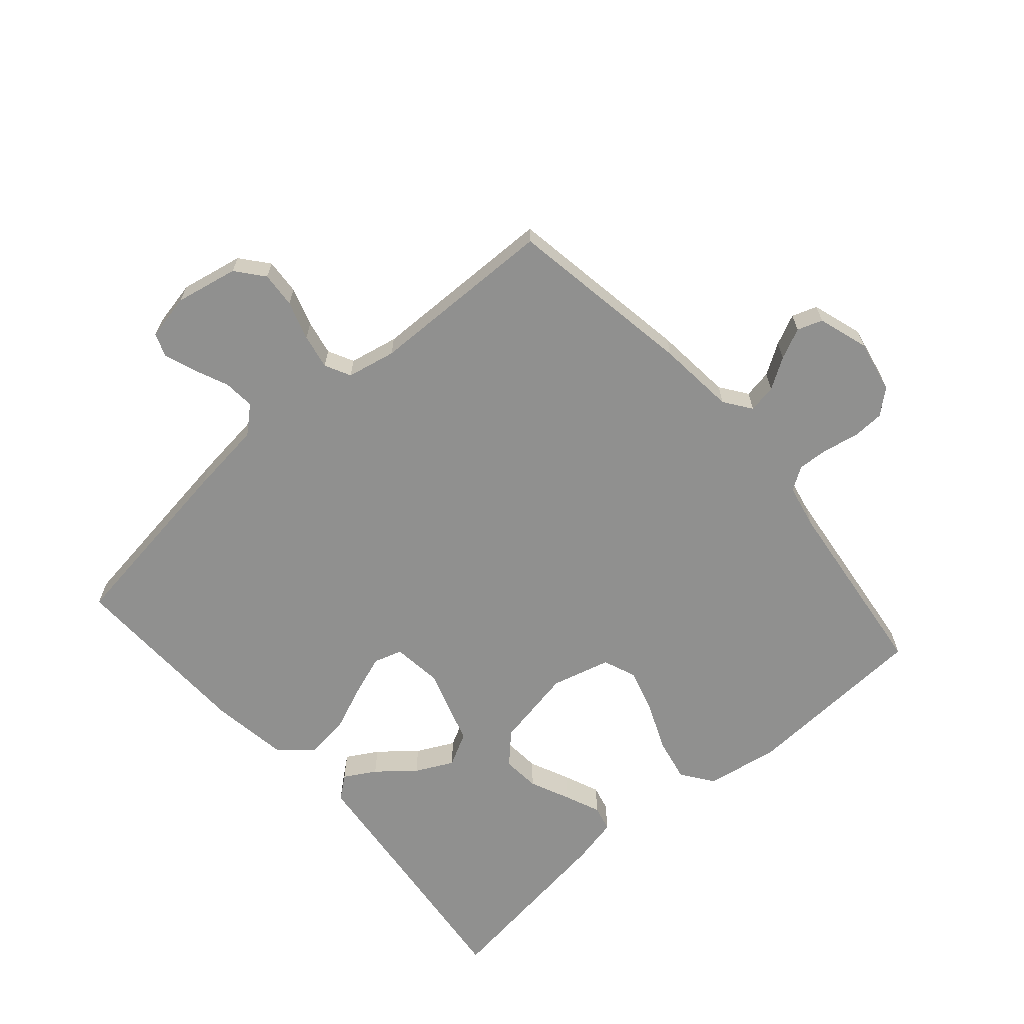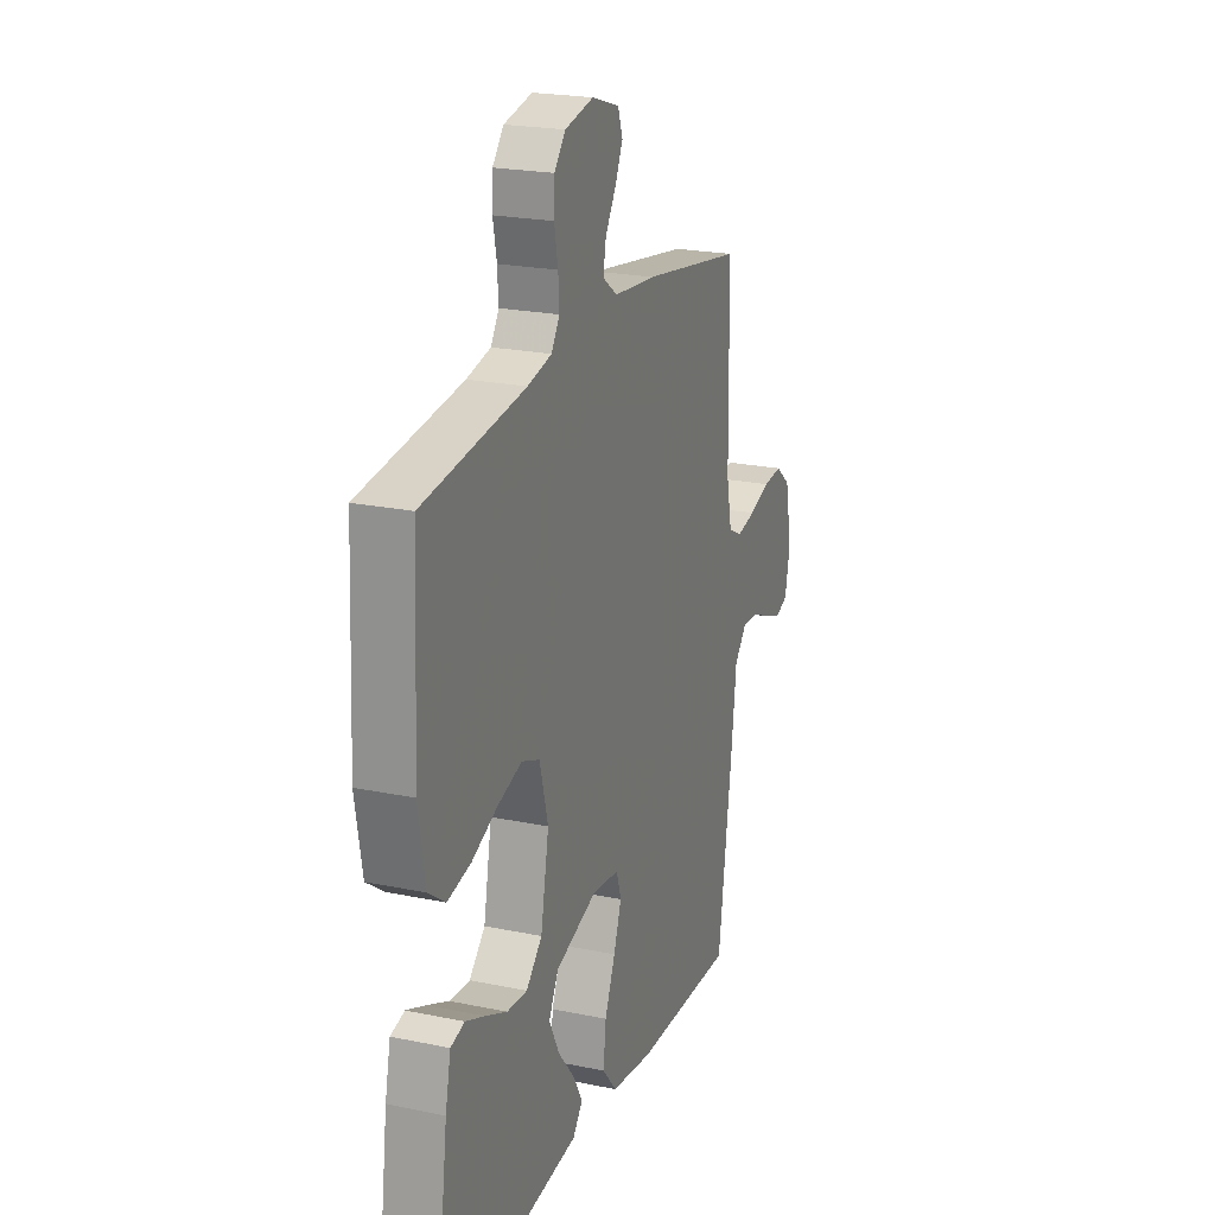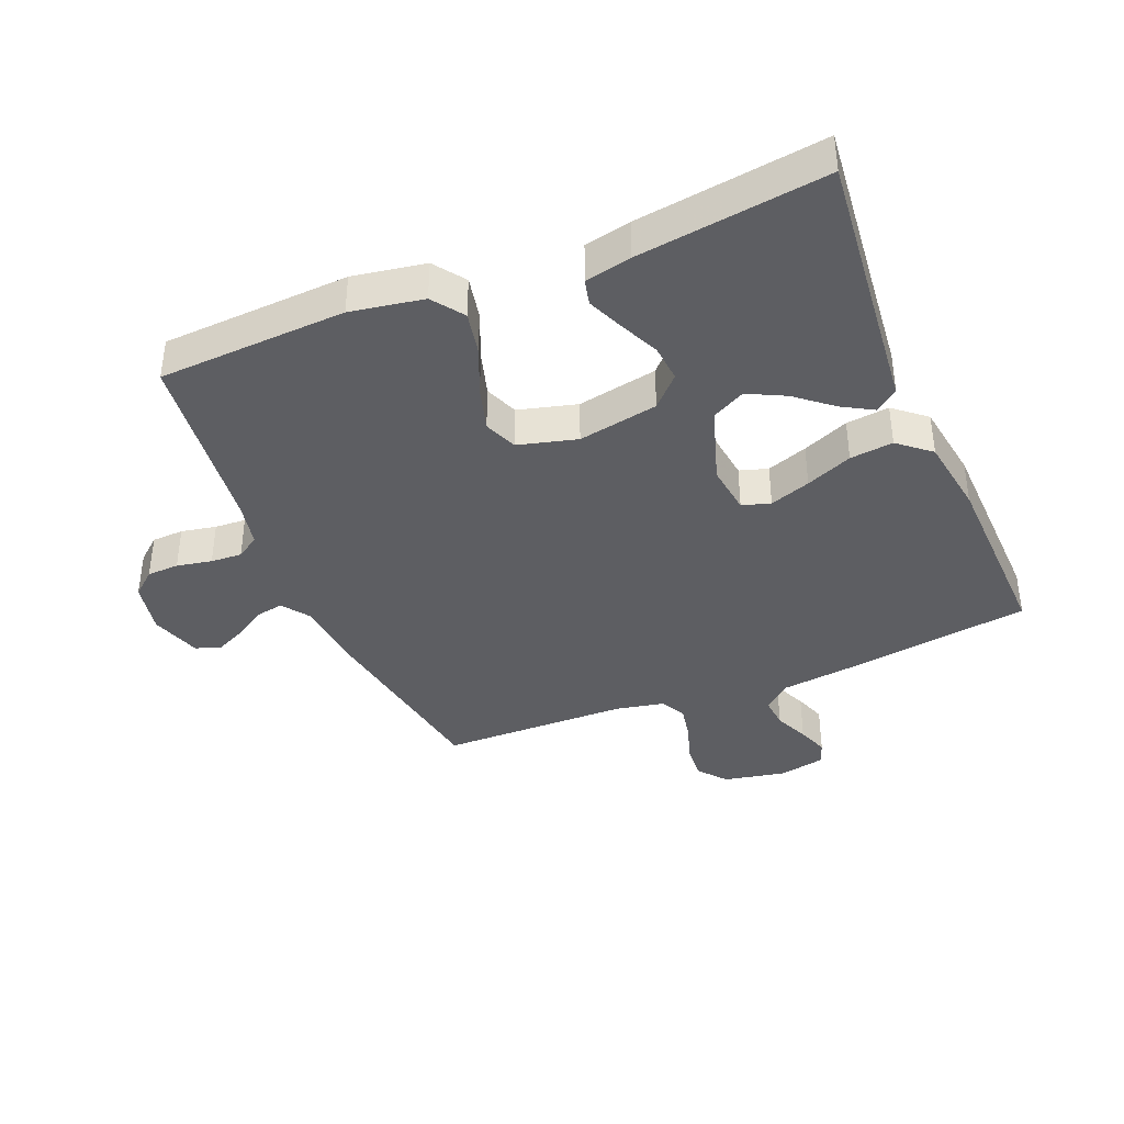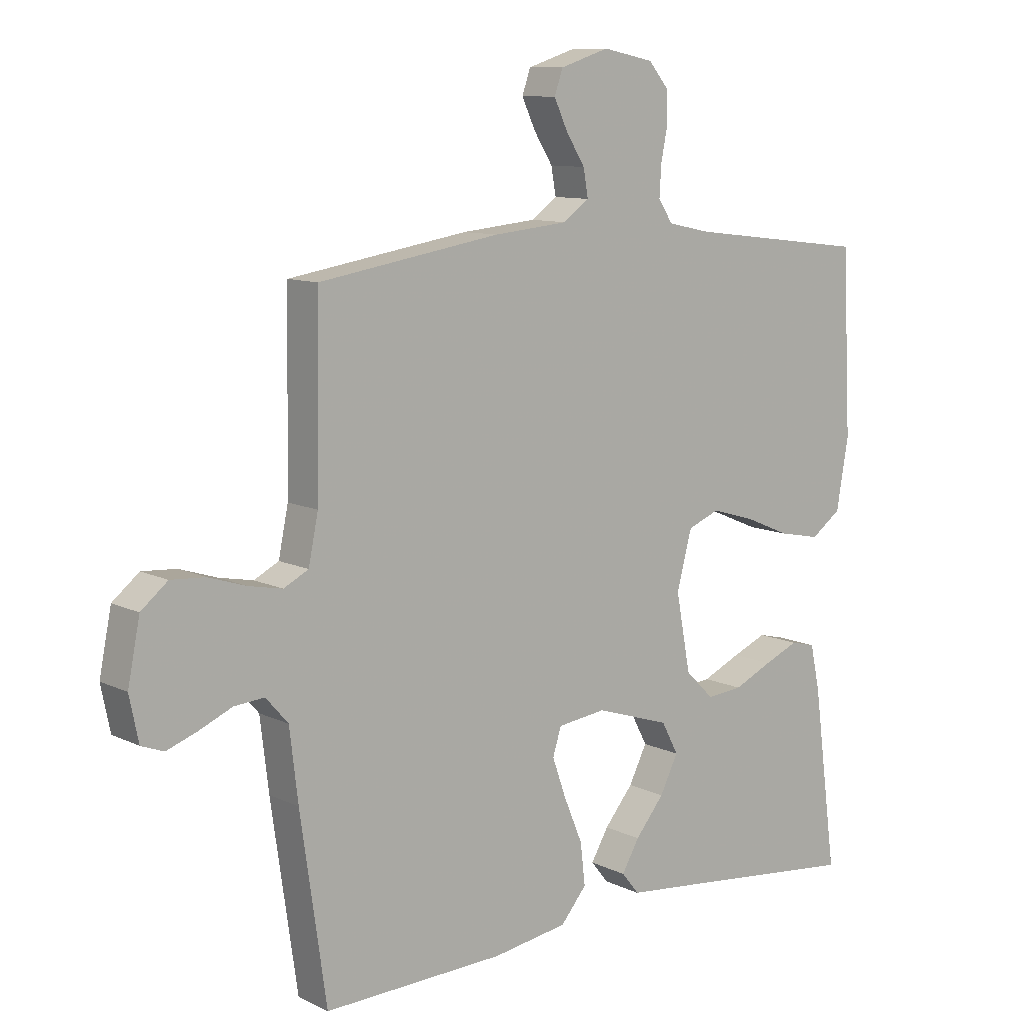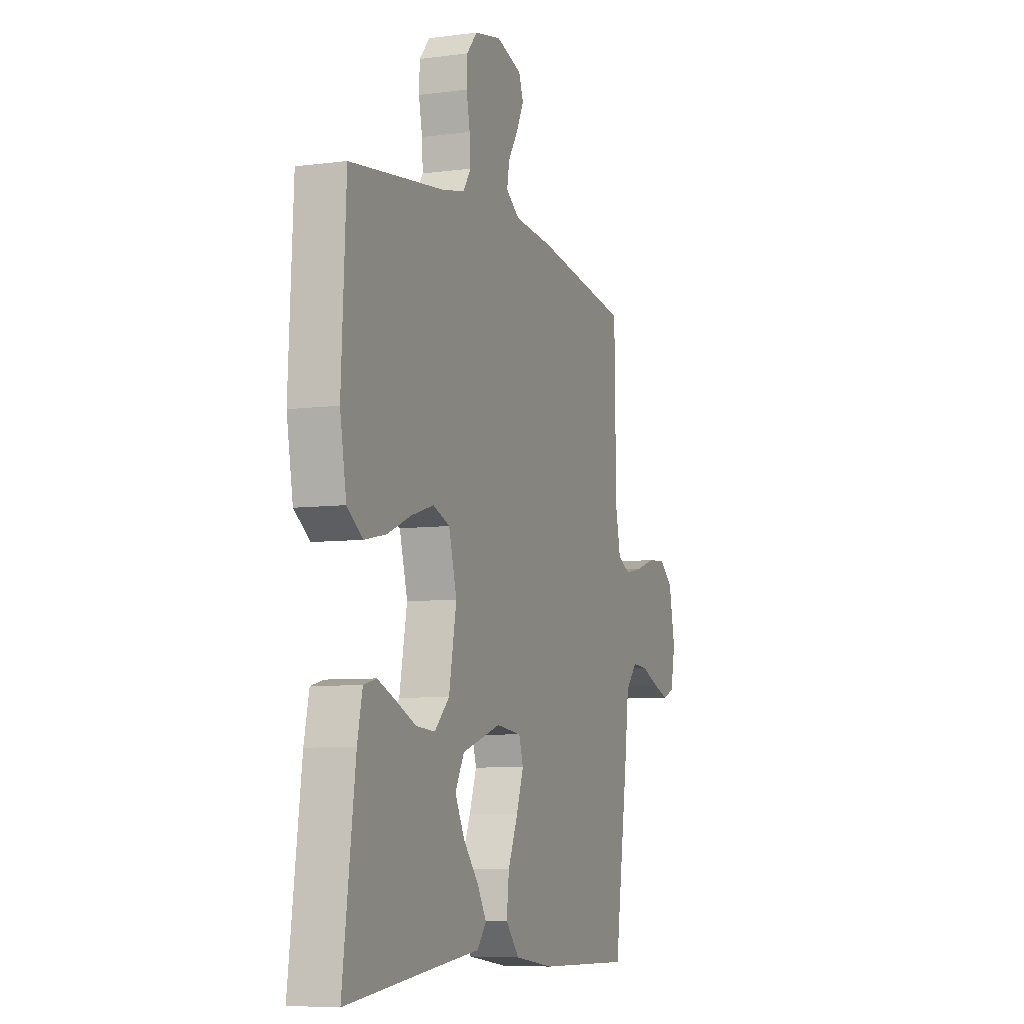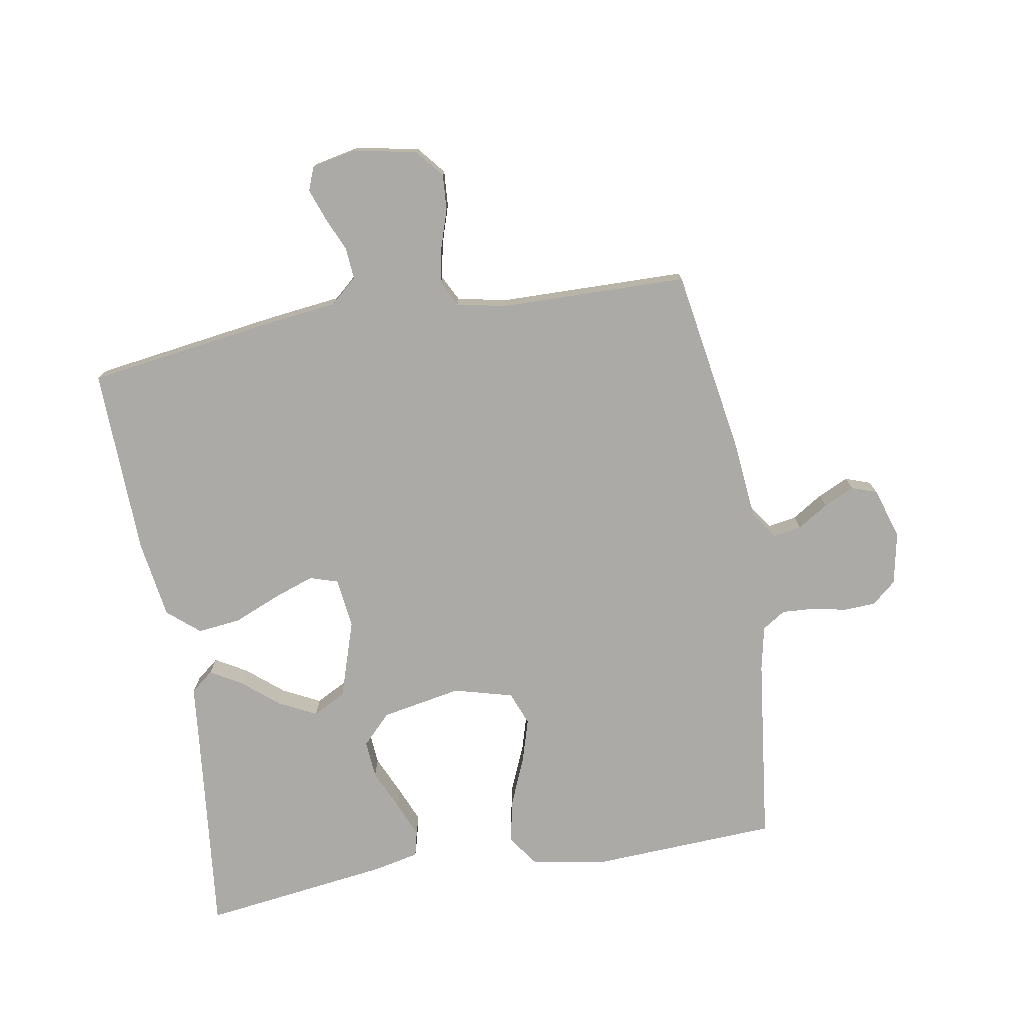
<metadata>
{"format":"obj","ext":"obj","renderer":"f3d","projection":"perspective","resolution":1024,"background":"white","views":[{"elev":-65.6,"azim":-49.0,"up":"+Y"},{"elev":22.0,"azim":109.9,"up":"+Z"},{"elev":-38.9,"azim":112.5,"up":"+Y"},{"elev":10.2,"azim":-39.6,"up":"+Z"},{"elev":-7.0,"azim":111.0,"up":"+Z"},{"elev":-76.1,"azim":-80.3,"up":"+Y"}]}
</metadata>
<code>
v -0.5 0.07 0.5
v -0.2 0.07 0.549
v -0.076 0.07 0.561
v -0.033 0.07 0.592
v -0.041 0.07 0.637
v -0.072 0.07 0.686
v -0.095 0.07 0.735
v -0.081 0.07 0.775
v 0 0.07 0.801
v 0.084 0.07 0.784
v 0.117 0.07 0.745
v 0.119 0.07 0.694
v 0.108 0.07 0.638
v 0.105 0.07 0.588
v 0.129 0.07 0.551
v 0.2 0.07 0.536
v 0.5 0.07 0.5
v 0.515 0.07 0.2
v 0.495 0.07 0.084
v 0.445 0.07 0.048
v 0.376 0.07 0.062
v 0.3 0.07 0.094
v 0.229 0.07 0.115
v 0.176 0.07 0.094
v 0.151 0.07 0
v 0.175 0.07 -0.128
v 0.222 0.07 -0.174
v 0.282 0.07 -0.169
v 0.346 0.07 -0.14
v 0.403 0.07 -0.116
v 0.444 0.07 -0.126
v 0.46 0.07 -0.2
v 0.5 0.07 -0.5
v 0.2 0.07 -0.468
v 0.074 0.07 -0.455
v 0.045 0.07 -0.419
v 0.074 0.07 -0.369
v 0.122 0.07 -0.311
v 0.152 0.07 -0.251
v 0.124 0.07 -0.198
v 0 0.07 -0.158
v -0.08 0.07 -0.168
v -0.094 0.07 -0.213
v -0.071 0.07 -0.278
v -0.04 0.07 -0.352
v -0.032 0.07 -0.421
v -0.075 0.07 -0.472
v -0.2 0.07 -0.491
v -0.5 0.07 -0.5
v -0.543 0.07 -0.2
v -0.557 0.07 -0.083
v -0.594 0.07 -0.041
v -0.644 0.07 -0.045
v -0.699 0.07 -0.069
v -0.749 0.07 -0.087
v -0.786 0.07 -0.073
v -0.801 0.07 0
v -0.781 0.07 0.1
v -0.737 0.07 0.136
v -0.68 0.07 0.132
v -0.618 0.07 0.112
v -0.562 0.07 0.101
v -0.521 0.07 0.122
v -0.505 0.07 0.2
v -0.5 0 0.5
v -0.2 0 0.549
v -0.076 0 0.561
v -0.033 0 0.592
v -0.041 0 0.637
v -0.072 0 0.686
v -0.095 0 0.735
v -0.081 0 0.775
v 0 0 0.801
v 0.084 0 0.784
v 0.117 0 0.745
v 0.119 0 0.694
v 0.108 0 0.638
v 0.105 0 0.588
v 0.129 0 0.551
v 0.2 0 0.536
v 0.5 0 0.5
v 0.515 0 0.2
v 0.495 0 0.084
v 0.445 0 0.048
v 0.376 0 0.062
v 0.3 0 0.094
v 0.229 0 0.115
v 0.176 0 0.094
v 0.151 0 0
v 0.175 0 -0.128
v 0.222 0 -0.174
v 0.282 0 -0.169
v 0.346 0 -0.14
v 0.403 0 -0.116
v 0.444 0 -0.126
v 0.46 0 -0.2
v 0.5 0 -0.5
v 0.2 0 -0.468
v 0.074 0 -0.455
v 0.045 0 -0.419
v 0.074 0 -0.369
v 0.122 0 -0.311
v 0.152 0 -0.251
v 0.124 0 -0.198
v 0 0 -0.158
v -0.08 0 -0.168
v -0.094 0 -0.213
v -0.071 0 -0.278
v -0.04 0 -0.352
v -0.032 0 -0.421
v -0.075 0 -0.472
v -0.2 0 -0.491
v -0.5 0 -0.5
v -0.543 0 -0.2
v -0.557 0 -0.083
v -0.594 0 -0.041
v -0.644 0 -0.045
v -0.699 0 -0.069
v -0.749 0 -0.087
v -0.786 0 -0.073
v -0.801 0 0
v -0.781 0 0.1
v -0.737 0 0.136
v -0.68 0 0.132
v -0.618 0 0.112
v -0.562 0 0.101
v -0.521 0 0.122
v -0.505 0 0.2
f 58 59 60 61
f 58 61 62
f 57 58 62
f 56 57 62
f 53 54 55 56
f 53 56 62 63
f 48 49 50 51
f 46 47 48 51
f 44 45 46 51
f 43 44 51 52
f 42 43 52
f 41 42 52
f 35 36 37 38
f 34 35 38 39
f 33 34 39
f 32 33 39 40
f 28 29 30 31
f 28 31 32
f 27 28 32 40
f 19 20 21 22
f 19 22 23
f 16 17 18 19
f 15 16 19 23
f 14 15 23 24
f 10 11 12 13
f 10 13 14
f 9 10 14
f 5 6 7 8
f 5 8 9 14
f 64 1 2 3
f 63 64 3 4
f 52 53 63 4
f 26 27 40 41
f 25 26 41 52
f 24 25 52 4
f 4 5 14 24
f 125 124 123 122
f 126 125 122
f 126 122 121
f 126 121 120
f 120 119 118 117
f 127 126 120 117
f 115 114 113 112
f 115 112 111 110
f 115 110 109 108
f 116 115 108 107
f 116 107 106
f 116 106 105
f 102 101 100 99
f 103 102 99 98
f 103 98 97
f 104 103 97 96
f 95 94 93 92
f 96 95 92
f 104 96 92 91
f 86 85 84 83
f 87 86 83
f 83 82 81 80
f 87 83 80 79
f 88 87 79 78
f 77 76 75 74
f 78 77 74
f 78 74 73
f 72 71 70 69
f 78 73 72 69
f 67 66 65 128
f 68 67 128 127
f 68 127 117 116
f 105 104 91 90
f 116 105 90 89
f 68 116 89 88
f 88 78 69 68
f 1 65 66 2
f 2 66 67 3
f 3 67 68 4
f 4 68 69 5
f 5 69 70 6
f 6 70 71 7
f 7 71 72 8
f 8 72 73 9
f 9 73 74 10
f 10 74 75 11
f 11 75 76 12
f 12 76 77 13
f 13 77 78 14
f 14 78 79 15
f 15 79 80 16
f 16 80 81 17
f 17 81 82 18
f 18 82 83 19
f 19 83 84 20
f 20 84 85 21
f 21 85 86 22
f 22 86 87 23
f 23 87 88 24
f 24 88 89 25
f 25 89 90 26
f 26 90 91 27
f 27 91 92 28
f 28 92 93 29
f 29 93 94 30
f 30 94 95 31
f 31 95 96 32
f 32 96 97 33
f 33 97 98 34
f 34 98 99 35
f 35 99 100 36
f 36 100 101 37
f 37 101 102 38
f 38 102 103 39
f 39 103 104 40
f 40 104 105 41
f 41 105 106 42
f 42 106 107 43
f 43 107 108 44
f 44 108 109 45
f 45 109 110 46
f 46 110 111 47
f 47 111 112 48
f 48 112 113 49
f 49 113 114 50
f 50 114 115 51
f 51 115 116 52
f 52 116 117 53
f 53 117 118 54
f 54 118 119 55
f 55 119 120 56
f 56 120 121 57
f 57 121 122 58
f 58 122 123 59
f 59 123 124 60
f 60 124 125 61
f 61 125 126 62
f 62 126 127 63
f 63 127 128 64
f 64 128 65 1

</code>
